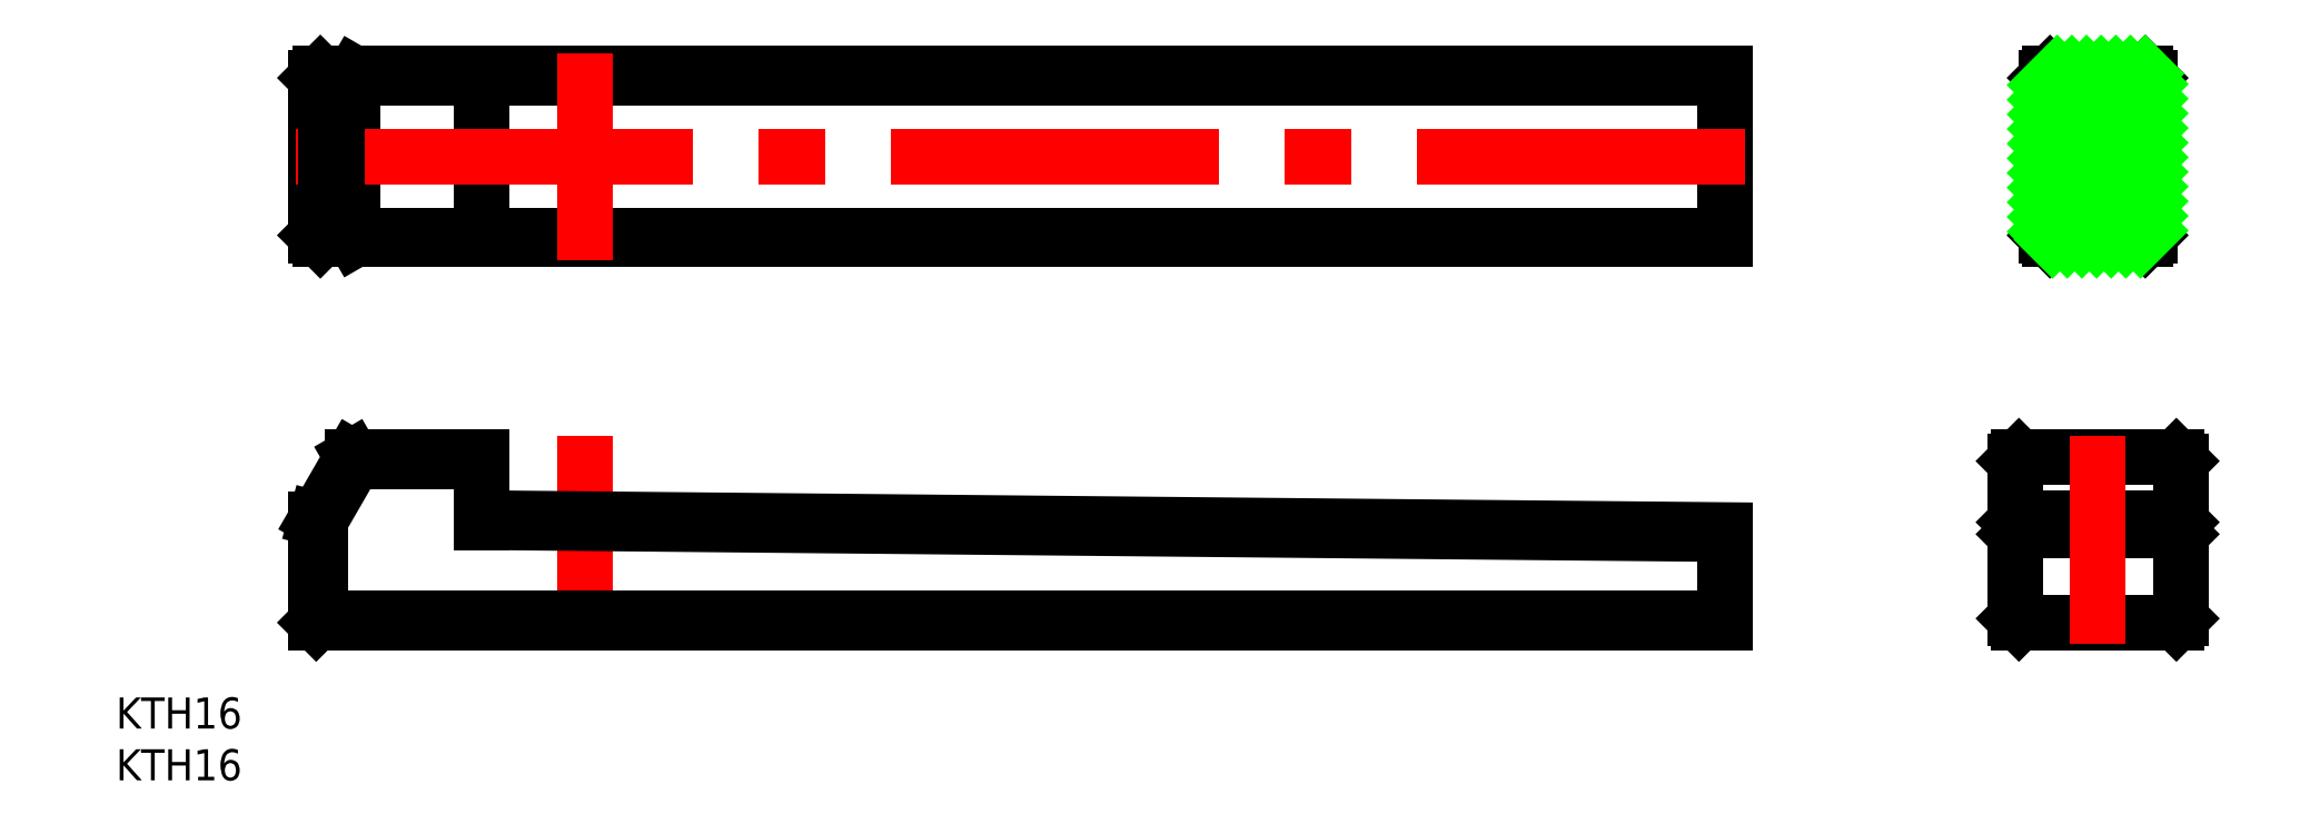
<metadata>
{"format":"dxf","ext":"dxf","renderer":"ezdxf+matplotlib","layout":"modelspace","background":"white","min_lineweight":24,"dpi":150}
</metadata>
<code>
0
SECTION
2
ENTITIES
0
LINE
8
CENTER
10
0
20
-2
30
0
11
0
21
18
31
0
0
LINE
8
0
10
-25.6
20
53
30
0
11
110
21
53
31
0
0
LINE
8
0
10
110
20
52.6
30
0
11
-26
21
52.6
31
0
0
LINE
8
0
10
110
20
37
30
0
11
-25.6
21
37
31
0
0
LINE
8
0
10
-26
20
37.4
30
0
11
110
21
37.4
31
0
0
LINE
8
0
10
-10
20
10.1
30
0
11
110
21
8.942
31
0
0
LINE
8
0
10
110
20
8.542
30
0
11
-10
21
9.696
31
0
0
LINE
8
0
10
110
20
0
30
0
11
-26
21
0
31
0
0
LINE
8
0
10
-25.6
20
0.4
30
0
11
110
21
0.4
31
0
0
LINE
8
0
10
-26
20
0
30
0
11
-26
21
10
31
0
0
LINE
8
0
10
-25.6
20
9.893
30
0
11
-25.6
21
0.4
31
0
0
LINE
8
0
10
-25.6
20
0.4
30
0
11
-26
21
0
31
0
0
LINE
8
0
10
-22.54
20
16
30
0
11
-10
21
16
31
0
0
LINE
8
0
10
-10
20
15.6
30
0
11
-22.3
21
15.6
31
0
0
LINE
8
0
10
-26
20
37.4
30
0
11
-26
21
52.6
31
0
0
LINE
8
0
10
-22.54
20
37.4
30
0
11
-22.54
21
52.6
31
0
0
LINE
8
0
10
-26
20
10
30
0
11
-22.54
21
16
31
0
0
LINE
8
0
10
-22.3
20
15.6
30
0
11
-25.6
21
9.893
31
0
0
LINE
8
0
10
-25.6
20
9.893
30
0
11
-26
21
10
31
0
0
LINE
8
0
10
-22.3
20
15.6
30
0
11
-22.54
21
16
31
0
0
LINE
8
0
10
-22.3
20
37
30
0
11
-22.54
21
37.4
31
0
0
LINE
8
0
10
-25.6
20
37
30
0
11
-26
21
37.4
31
0
0
LINE
8
0
10
-22.54
20
52.6
30
0
11
-22.3
21
53
31
0
0
LINE
8
0
10
-26
20
52.6
30
0
11
-25.6
21
53
31
0
0
LINE
8
0
10
-10
20
37
30
0
11
-10
21
53
31
0
0
LINE
8
0
10
-10
20
9.696
30
0
11
-10
21
16
31
0
0
LINE
8
0
10
138
20
0.4
30
0
11
138
21
15.6
31
0
0
LINE
8
0
10
154
20
0.4
30
0
11
154
21
15.6
31
0
0
LINE
8
0
10
110
20
1.42e-14
30
0
11
110
21
8.942
31
0
0
LINE
8
0
10
138.4
20
0
30
0
11
153.6
21
0
31
0
0
LINE
8
0
10
138
20
0.4
30
0
11
138.4
21
0
31
0
0
LINE
8
0
10
153.6
20
0
30
0
11
154
21
0.4
31
0
0
LINE
8
0
10
110
20
37
30
0
11
110
21
53
31
0
0
LINE
8
0
10
138.4
20
10.1
30
0
11
153.6
21
10.1
31
0
0
LINE
8
0
10
138.4
20
8.942
30
0
11
153.6
21
8.942
31
0
0
LINE
8
0
10
138.4
20
16
30
0
11
153.6
21
16
31
0
0
LINE
8
0
10
138.4
20
10.1
30
0
11
138.4
21
8.942
31
0
0
LINE
8
0
10
138.4
20
8.942
30
0
11
138
21
8.542
31
0
0
LINE
8
0
10
138
20
9.696
30
0
11
138.4
21
10.1
31
0
0
LINE
8
0
10
138.4
20
16
30
0
11
138
21
15.6
31
0
0
LINE
8
0
10
153.6
20
8.942
30
0
11
153.6
21
10.1
31
0
0
LINE
8
0
10
153.6
20
10.1
30
0
11
154
21
9.696
31
0
0
LINE
8
0
10
154
20
8.542
30
0
11
153.6
21
8.942
31
0
0
LINE
8
0
10
154
20
15.6
30
0
11
153.6
21
16
31
0
0
LINE
8
CENTER
10
153
20
45
30
0
11
139
21
45
31
0
0
LINE
8
CENTER
10
146
20
18
30
0
11
146
21
-2
31
0
0
LINE
8
0
10
141
20
52.6
30
0
11
141
21
37.4
31
0
0
LINE
8
0
10
151
20
37.4
30
0
11
151
21
52.6
31
0
0
LINE
8
0
10
150.6
20
37
30
0
11
141.4
21
37
31
0
0
LINE
8
0
10
141.4
20
53
30
0
11
150.6
21
53
31
0
0
LINE
8
0
10
150.6
20
37
30
0
11
151
21
37.4
31
0
0
LINE
8
0
10
151
20
52.6
30
0
11
150.6
21
53
31
0
0
LINE
8
0
10
141.4
20
53
30
0
11
141
21
52.6
31
0
0
LINE
8
0
10
141
20
37.4
30
0
11
141.4
21
37
31
0
0
LINE
8
CENTER
10
112
20
45
30
0
11
-28
21
45
31
0
0
LINE
8
CENTER
10
0
20
35
30
0
11
0
21
55
31
0
0
TEXT
8
0
10
-45.33
20
-10.23
30
0
40
3
1
KTH16
0
TEXT
8
0
10
-45.33
20
-15.23
30
0
40
3
1
KTH16
0
LINE
8
0
10
141
20
51.9
30
0
11
142.1
21
53
31
0
0
LINE
8
0
10
141
20
50.49
30
0
11
143.5
21
53
31
0
0
LINE
8
0
10
141
20
49.08
30
0
11
144.9
21
53
31
0
0
LINE
8
0
10
141
20
47.66
30
0
11
146.3
21
53
31
0
0
LINE
8
0
10
141
20
46.25
30
0
11
147.8
21
53
31
0
0
LINE
8
0
10
141
20
44.83
30
0
11
149.2
21
53
31
0
0
LINE
8
0
10
141
20
43.42
30
0
11
150.6
21
53
31
0
0
LINE
8
0
10
141
20
42.01
30
0
11
151
21
52.01
31
0
0
LINE
8
0
10
141
20
40.59
30
0
11
151
21
50.59
31
0
0
LINE
8
0
10
141
20
39.18
30
0
11
151
21
49.18
31
0
0
LINE
8
0
10
141
20
37.76
30
0
11
151
21
47.76
31
0
0
LINE
8
0
10
141.7
20
37
30
0
11
151
21
46.35
31
0
0
LINE
8
0
10
143.1
20
37
30
0
11
151
21
44.93
31
0
0
LINE
8
0
10
144.5
20
37
30
0
11
151
21
43.52
31
0
0
LINE
8
0
10
145.9
20
37
30
0
11
151
21
42.11
31
0
0
LINE
8
0
10
147.3
20
37
30
0
11
151
21
40.69
31
0
0
LINE
8
0
10
148.7
20
37
30
0
11
151
21
39.28
31
0
0
LINE
8
0
10
150.1
20
37
30
0
11
151
21
37.86
31
0
0
ENDSEC
0
EOF

</code>
